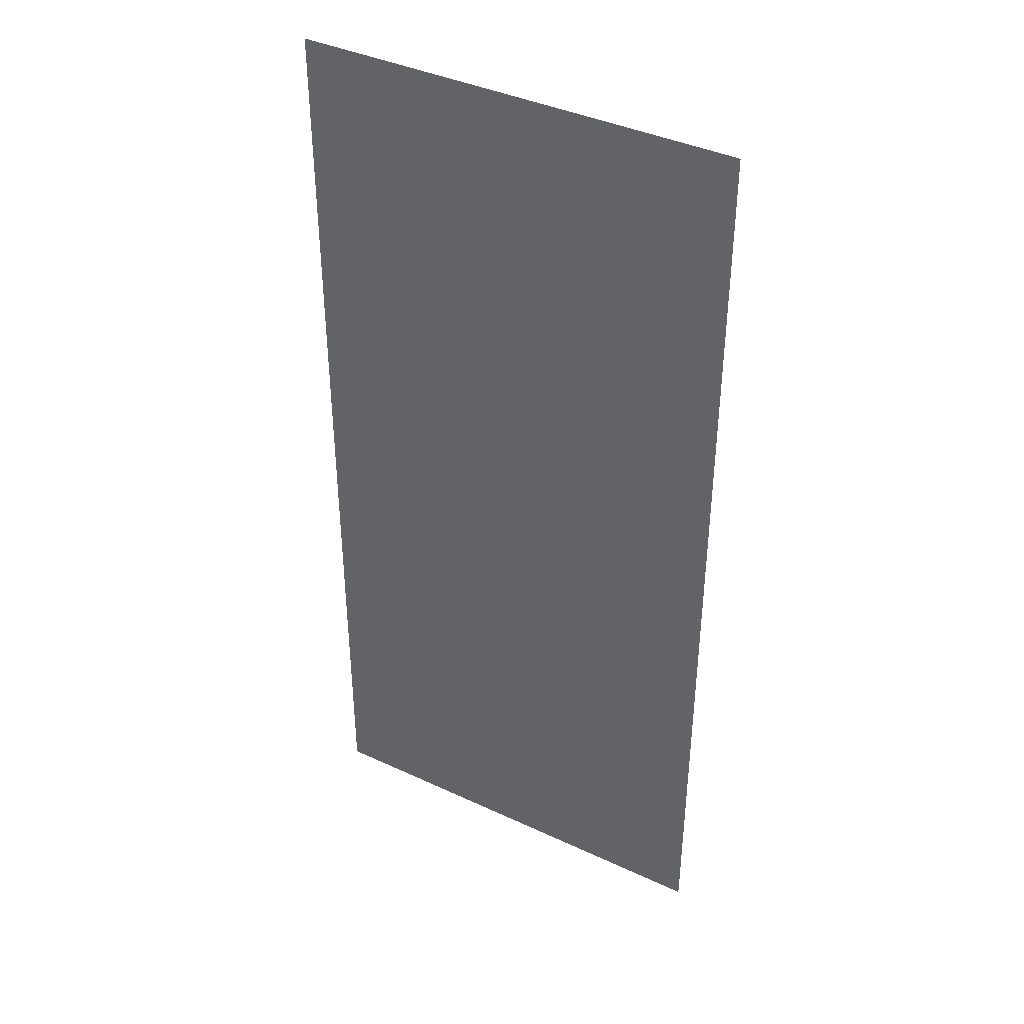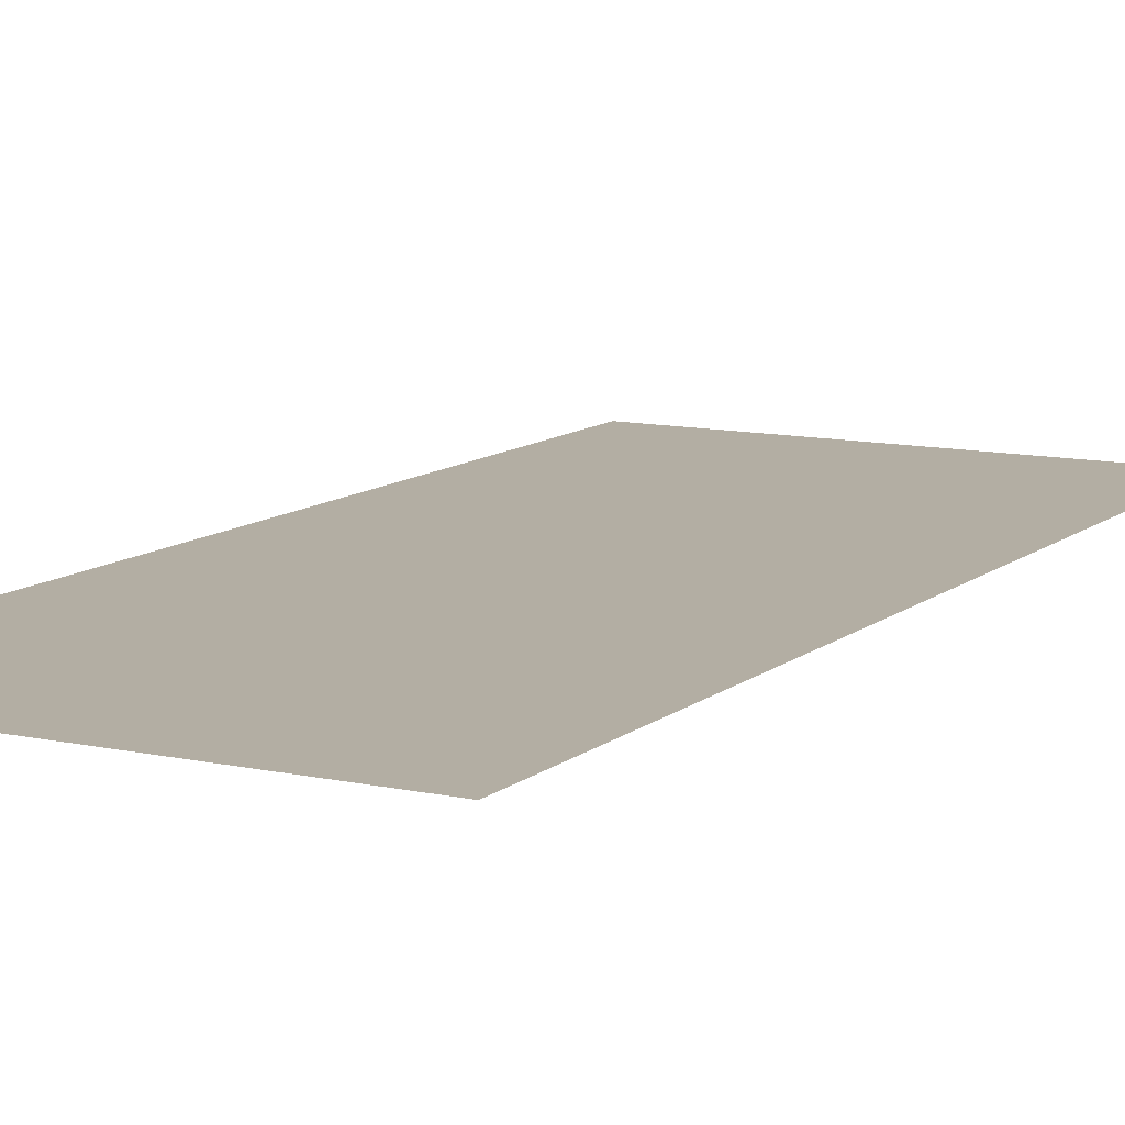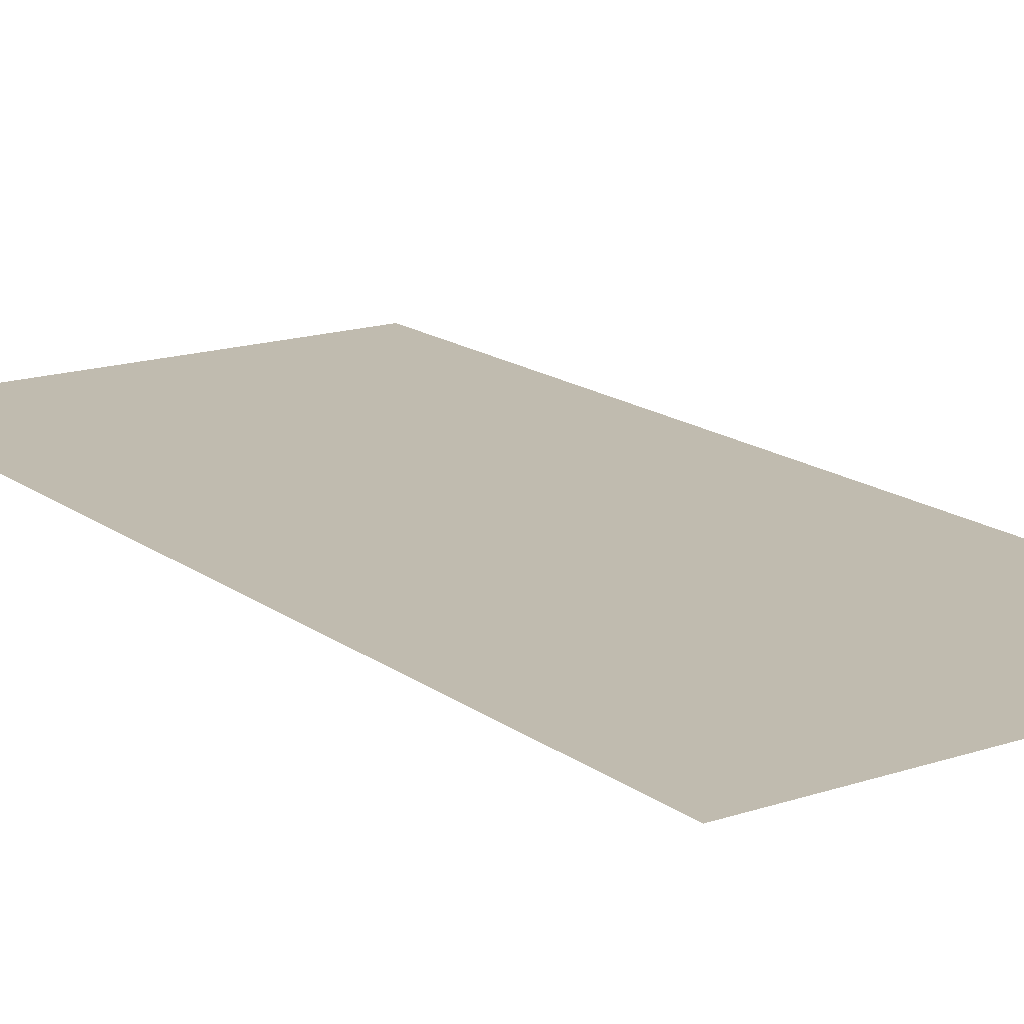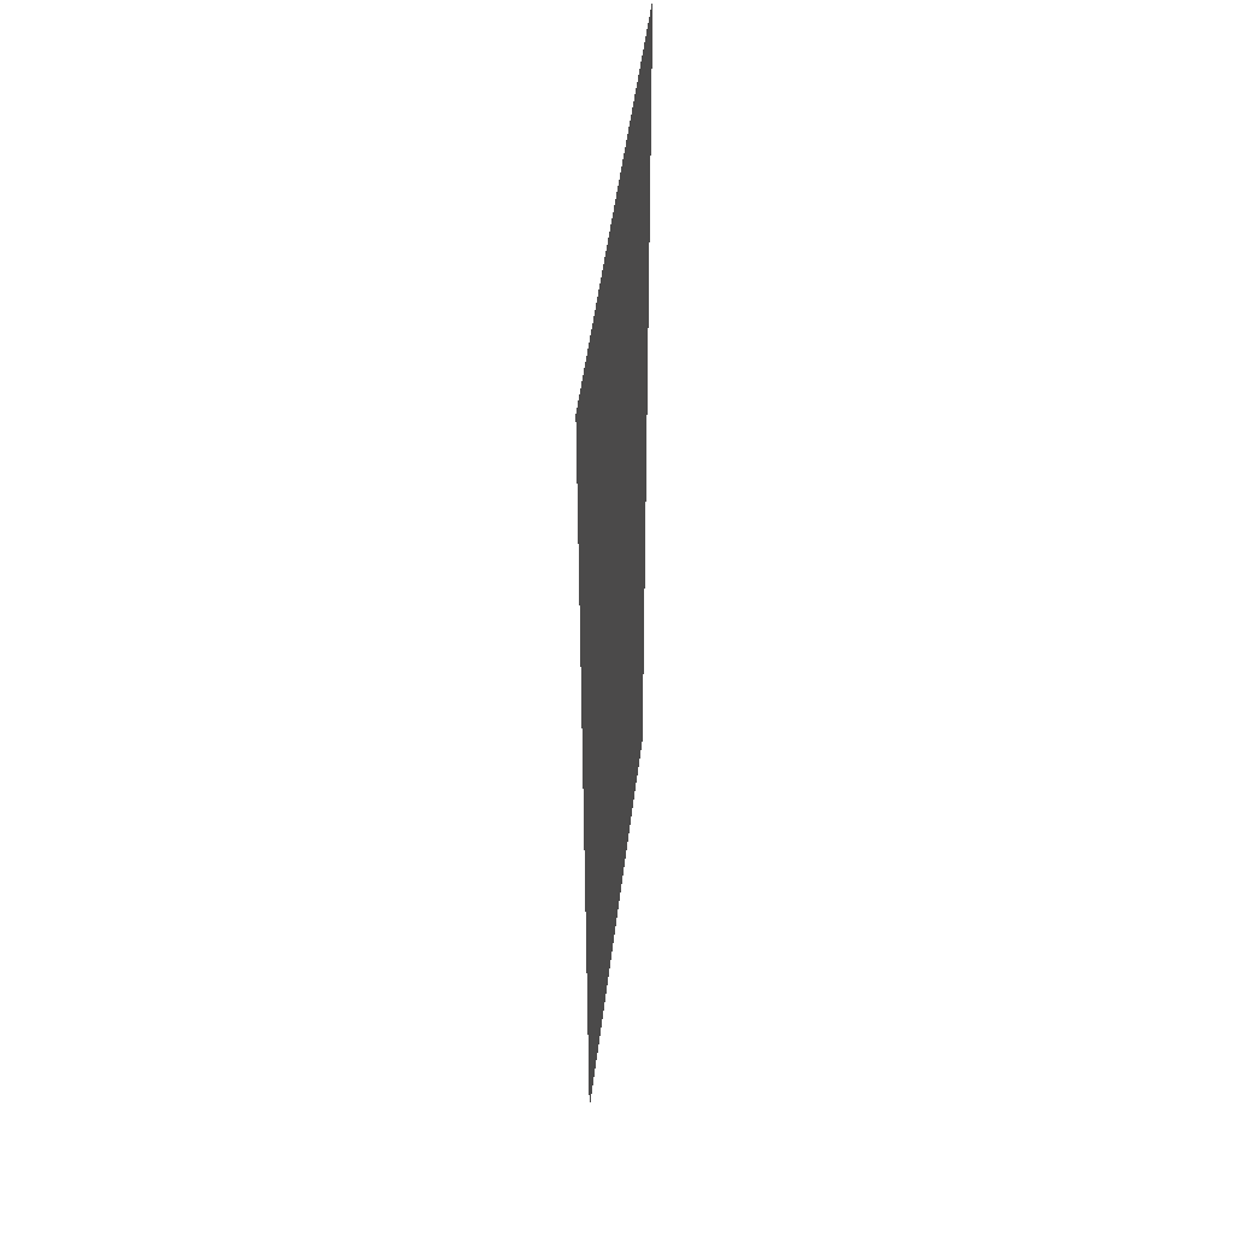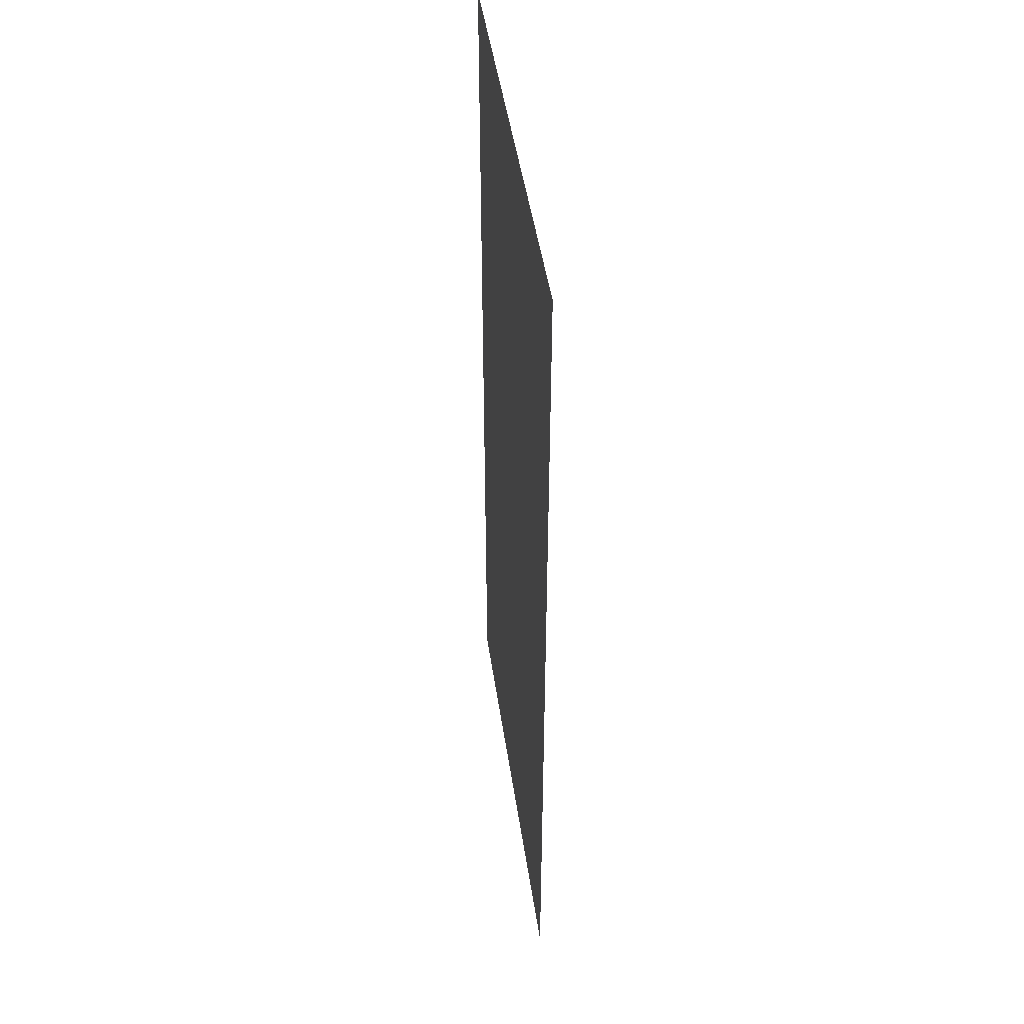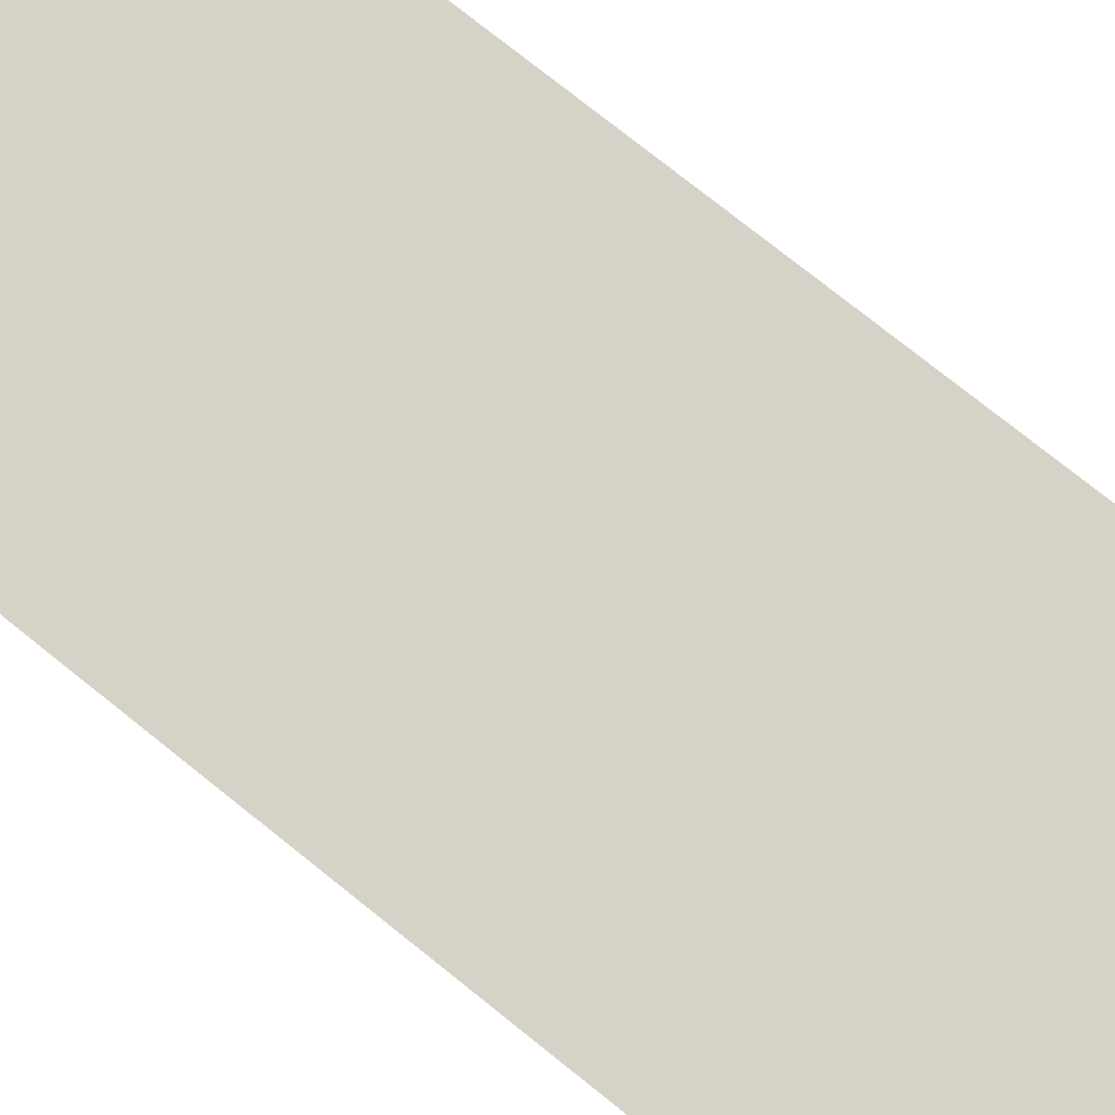
<metadata>
{"format":"obj","ext":"obj","renderer":"f3d","projection":"perspective","resolution":1024,"background":"white","views":[{"elev":40.0,"azim":29.9,"up":"+Y"},{"elev":10.9,"azim":-151.4,"up":"+Z"},{"elev":16.2,"azim":-34.5,"up":"+Z"},{"elev":51.0,"azim":97.0,"up":"+Y"},{"elev":47.1,"azim":81.7,"up":"+Y"},{"elev":78.4,"azim":-51.6,"up":"+Z"}]}
</metadata>
<code>
v 0 -64 0
v -16 -64 0
v -16 -48 0
v 0 -48 0
v -16 -64 0
v -32 -64 0
v -32 -48 0
v -16 -48 0
v -32 -64 0
v -48 -64 0
v -48 -48 0
v -32 -48 0
v -48 -64 0
v -64 -64 0
v -64 -48 0
v -48 -48 0
v -64 -64 0
v -80 -64 0
v -80 -48 0
v -64 -48 0
v -80 -64 0
v -96 -64 0
v -96 -48 0
v -80 -48 0
v 0 -80 0
v -16 -80 0
v -16 -64 0
v 0 -64 0
v -16 -80 0
v -32 -80 0
v -32 -64 0
v -16 -64 0
v -32 -80 0
v -48 -80 0
v -48 -64 0
v -32 -64 0
v -48 -80 0
v -64 -80 0
v -64 -64 0
v -48 -64 0
v -64 -80 0
v -80 -80 0
v -80 -64 0
v -64 -64 0
v -80 -80 0
v -96 -80 0
v -96 -64 0
v -80 -64 0
v 0 -96 0
v -16 -96 0
v -16 -80 0
v 0 -80 0
v -16 -96 0
v -32 -96 0
v -32 -80 0
v -16 -80 0
v -32 -96 0
v -48 -96 0
v -48 -80 0
v -32 -80 0
v -48 -96 0
v -64 -96 0
v -64 -80 0
v -48 -80 0
v -64 -96 0
v -80 -96 0
v -80 -80 0
v -64 -80 0
v -80 -96 0
v -96 -96 0
v -96 -80 0
v -80 -80 0
v 0 -112 0
v -16 -112 0
v -16 -96 0
v 0 -96 0
v -16 -112 0
v -32 -112 0
v -32 -96 0
v -16 -96 0
v -32 -112 0
v -48 -112 0
v -48 -96 0
v -32 -96 0
v -48 -112 0
v -64 -112 0
v -64 -96 0
v -48 -96 0
v -64 -112 0
v -80 -112 0
v -80 -96 0
v -64 -96 0
v -80 -112 0
v -96 -112 0
v -96 -96 0
v -80 -96 0
v 0 -128 0
v -16 -128 0
v -16 -112 0
v 0 -112 0
v -16 -128 0
v -32 -128 0
v -32 -112 0
v -16 -112 0
v -32 -128 0
v -48 -128 0
v -48 -112 0
v -32 -112 0
v -48 -128 0
v -64 -128 0
v -64 -112 0
v -48 -112 0
v -64 -128 0
v -80 -128 0
v -80 -112 0
v -64 -112 0
v -80 -128 0
v -96 -128 0
v -96 -112 0
v -80 -112 0
v 0 -144 0
v -16 -144 0
v -16 -128 0
v 0 -128 0
v -16 -144 0
v -32 -144 0
v -32 -128 0
v -16 -128 0
v -32 -144 0
v -48 -144 0
v -48 -128 0
v -32 -128 0
v -48 -144 0
v -64 -144 0
v -64 -128 0
v -48 -128 0
v -64 -144 0
v -80 -144 0
v -80 -128 0
v -64 -128 0
v -80 -144 0
v -96 -144 0
v -96 -128 0
v -80 -128 0
v 0 -160 0
v -16 -160 0
v -16 -144 0
v 0 -144 0
v -16 -160 0
v -32 -160 0
v -32 -144 0
v -16 -144 0
v -32 -160 0
v -48 -160 0
v -48 -144 0
v -32 -144 0
v -48 -160 0
v -64 -160 0
v -64 -144 0
v -48 -144 0
v -64 -160 0
v -80 -160 0
v -80 -144 0
v -64 -144 0
v -80 -160 0
v -96 -160 0
v -96 -144 0
v -80 -144 0
v 0 -176 0
v -16 -176 0
v -16 -160 0
v 0 -160 0
v -16 -176 0
v -32 -176 0
v -32 -160 0
v -16 -160 0
v -32 -176 0
v -48 -176 0
v -48 -160 0
v -32 -160 0
v -48 -176 0
v -64 -176 0
v -64 -160 0
v -48 -160 0
v -64 -176 0
v -80 -176 0
v -80 -160 0
v -64 -160 0
v -80 -176 0
v -96 -176 0
v -96 -160 0
v -80 -160 0
v 0 -192 0
v -16 -192 0
v -16 -176 0
v 0 -176 0
v -16 -192 0
v -32 -192 0
v -32 -176 0
v -16 -176 0
v -32 -192 0
v -48 -192 0
v -48 -176 0
v -32 -176 0
v -48 -192 0
v -64 -192 0
v -64 -176 0
v -48 -176 0
v -64 -192 0
v -80 -192 0
v -80 -176 0
v -64 -176 0
v -80 -192 0
v -96 -192 0
v -96 -176 0
v -80 -176 0
v 0 -208 0
v -16 -208 0
v -16 -192 0
v 0 -192 0
v -16 -208 0
v -32 -208 0
v -32 -192 0
v -16 -192 0
v -32 -208 0
v -48 -208 0
v -48 -192 0
v -32 -192 0
v -48 -208 0
v -64 -208 0
v -64 -192 0
v -48 -192 0
v -64 -208 0
v -80 -208 0
v -80 -192 0
v -64 -192 0
v -80 -208 0
v -96 -208 0
v -96 -192 0
v -80 -192 0
v 0 -224 0
v -16 -224 0
v -16 -208 0
v 0 -208 0
v -16 -224 0
v -32 -224 0
v -32 -208 0
v -16 -208 0
v -32 -224 0
v -48 -224 0
v -48 -208 0
v -32 -208 0
v -48 -224 0
v -64 -224 0
v -64 -208 0
v -48 -208 0
v -64 -224 0
v -80 -224 0
v -80 -208 0
v -64 -208 0
v -80 -224 0
v -96 -224 0
v -96 -208 0
v -80 -208 0
v 0 -240 0
v -16 -240 0
v -16 -224 0
v 0 -224 0
v -16 -240 0
v -32 -240 0
v -32 -224 0
v -16 -224 0
v -32 -240 0
v -48 -240 0
v -48 -224 0
v -32 -224 0
v -48 -240 0
v -64 -240 0
v -64 -224 0
v -48 -224 0
v -64 -240 0
v -80 -240 0
v -80 -224 0
v -64 -224 0
v -80 -240 0
v -96 -240 0
v -96 -224 0
v -80 -224 0
v 0 -256 0
v -16 -256 0
v -16 -240 0
v 0 -240 0
v -16 -256 0
v -32 -256 0
v -32 -240 0
v -16 -240 0
v -32 -256 0
v -48 -256 0
v -48 -240 0
v -32 -240 0
v -48 -256 0
v -64 -256 0
v -64 -240 0
v -48 -240 0
v -64 -256 0
v -80 -256 0
v -80 -240 0
v -64 -240 0
v -80 -256 0
v -96 -256 0
v -96 -240 0
v -80 -240 0
g TitleIntro_mesh_0009
f 1 2 3 4
f 5 6 7 8
f 9 10 11 12
f 13 14 15 16
f 17 18 19 20
f 21 22 23 24
f 25 26 27 28
f 29 30 31 32
f 33 34 35 36
f 37 38 39 40
f 41 42 43 44
f 45 46 47 48
f 49 50 51 52
f 53 54 55 56
f 57 58 59 60
f 61 62 63 64
f 65 66 67 68
f 69 70 71 72
f 73 74 75 76
f 77 78 79 80
f 81 82 83 84
f 85 86 87 88
f 89 90 91 92
f 93 94 95 96
f 97 98 99 100
f 101 102 103 104
f 105 106 107 108
f 109 110 111 112
f 113 114 115 116
f 117 118 119 120
f 121 122 123 124
f 125 126 127 128
f 129 130 131 132
f 133 134 135 136
f 137 138 139 140
f 141 142 143 144
f 145 146 147 148
f 149 150 151 152
f 153 154 155 156
f 157 158 159 160
f 161 162 163 164
f 165 166 167 168
f 169 170 171 172
f 173 174 175 176
f 177 178 179 180
f 181 182 183 184
f 185 186 187 188
f 189 190 191 192
f 193 194 195 196
f 197 198 199 200
f 201 202 203 204
f 205 206 207 208
f 209 210 211 212
f 213 214 215 216
f 217 218 219 220
f 221 222 223 224
f 225 226 227 228
f 229 230 231 232
f 233 234 235 236
f 237 238 239 240
f 241 242 243 244
f 245 246 247 248
f 249 250 251 252
f 253 254 255 256
f 257 258 259 260
f 261 262 263 264
f 265 266 267 268
f 269 270 271 272
f 273 274 275 276
f 277 278 279 280
f 281 282 283 284
f 285 286 287 288
f 289 290 291 292
f 293 294 295 296
f 297 298 299 300
f 301 302 303 304
f 305 306 307 308
f 309 310 311 312

</code>
